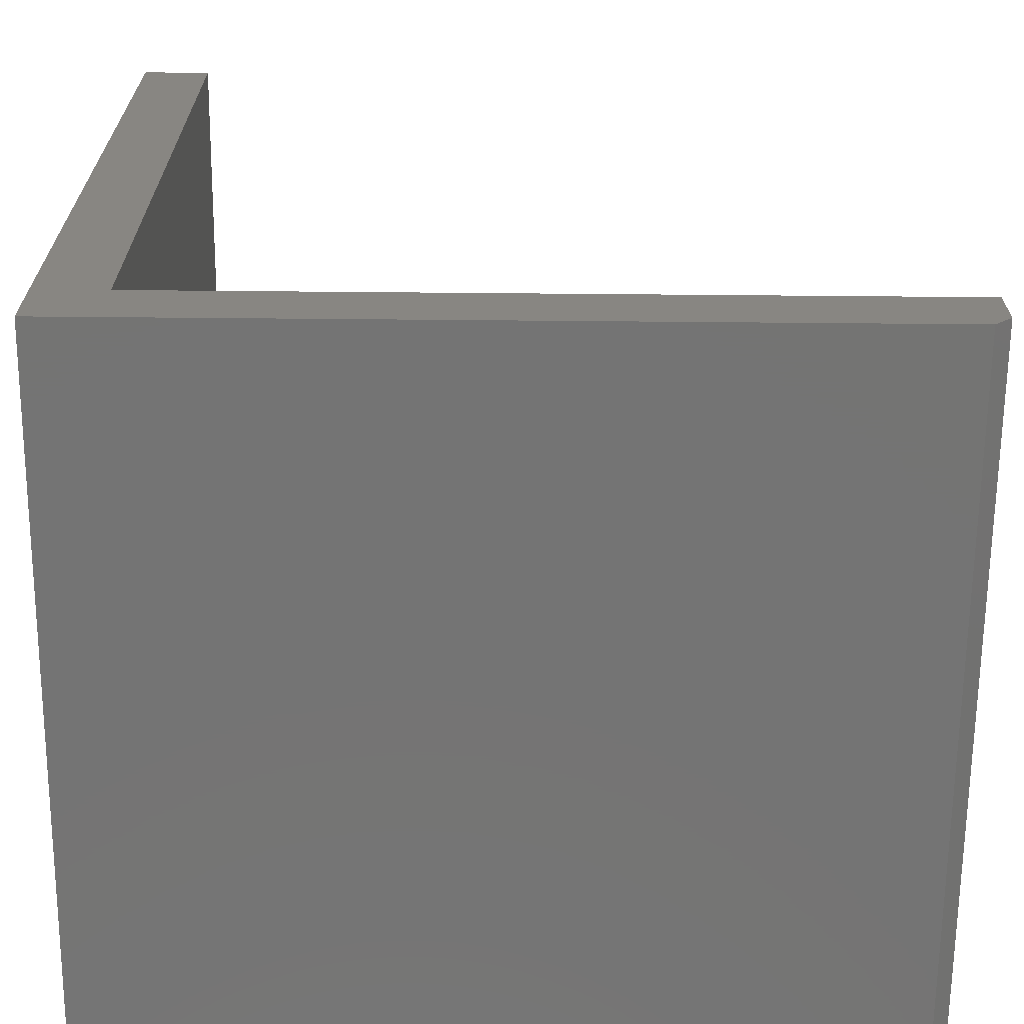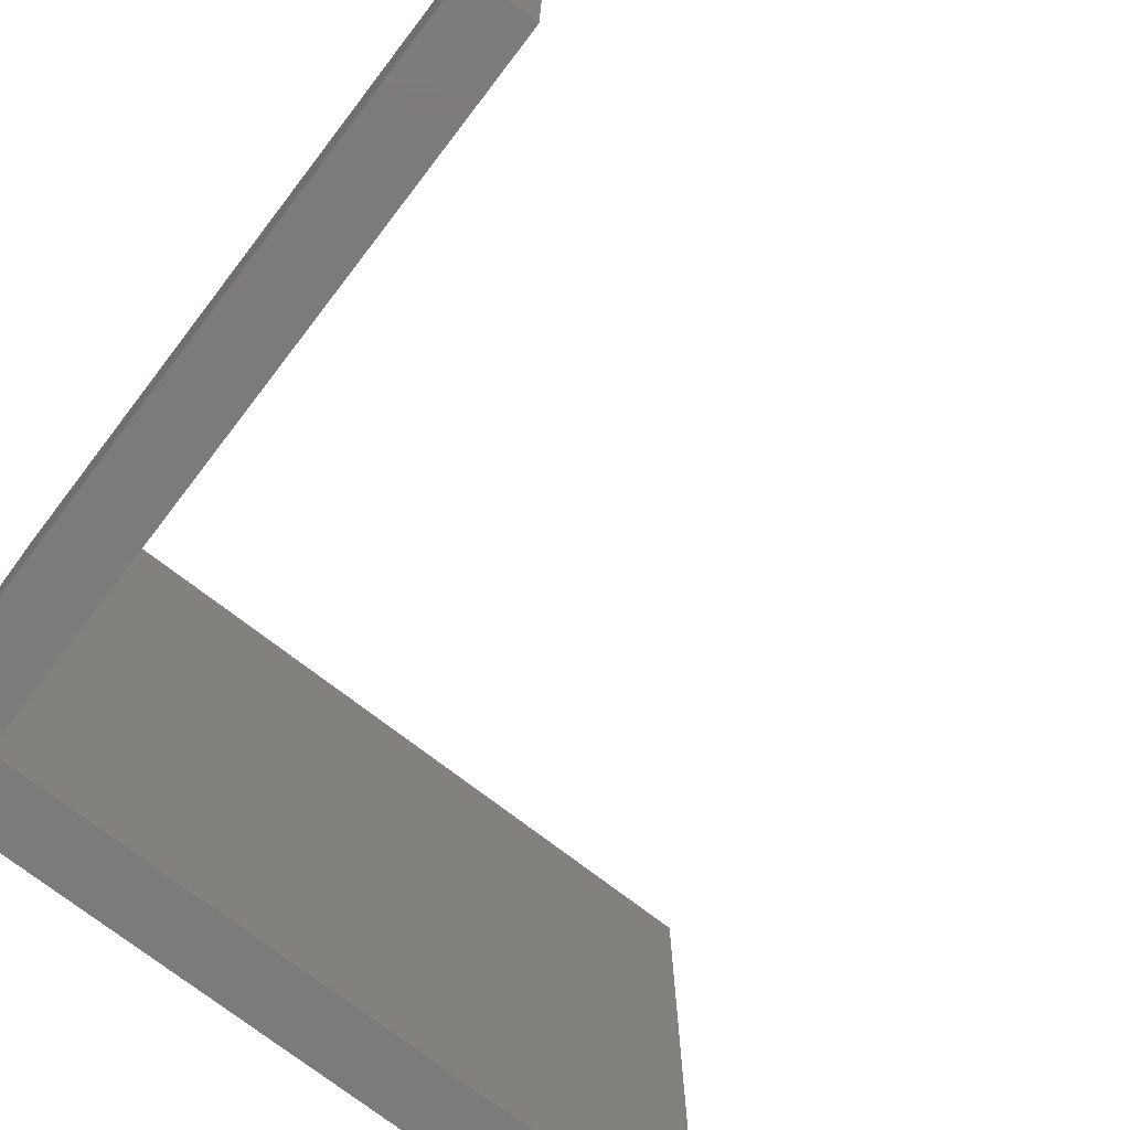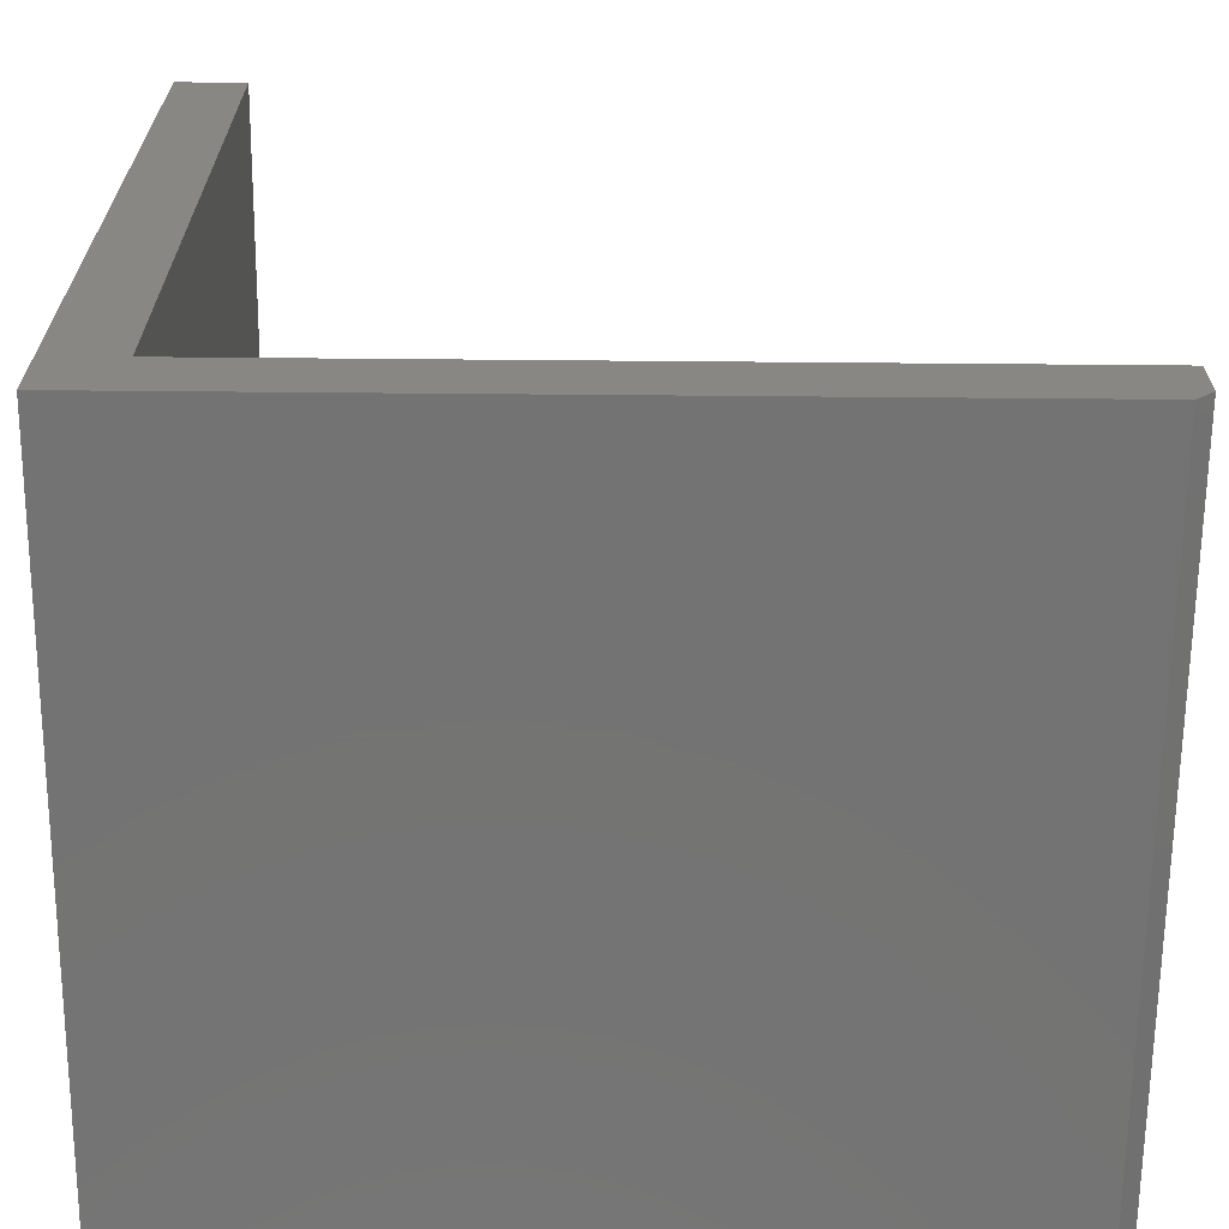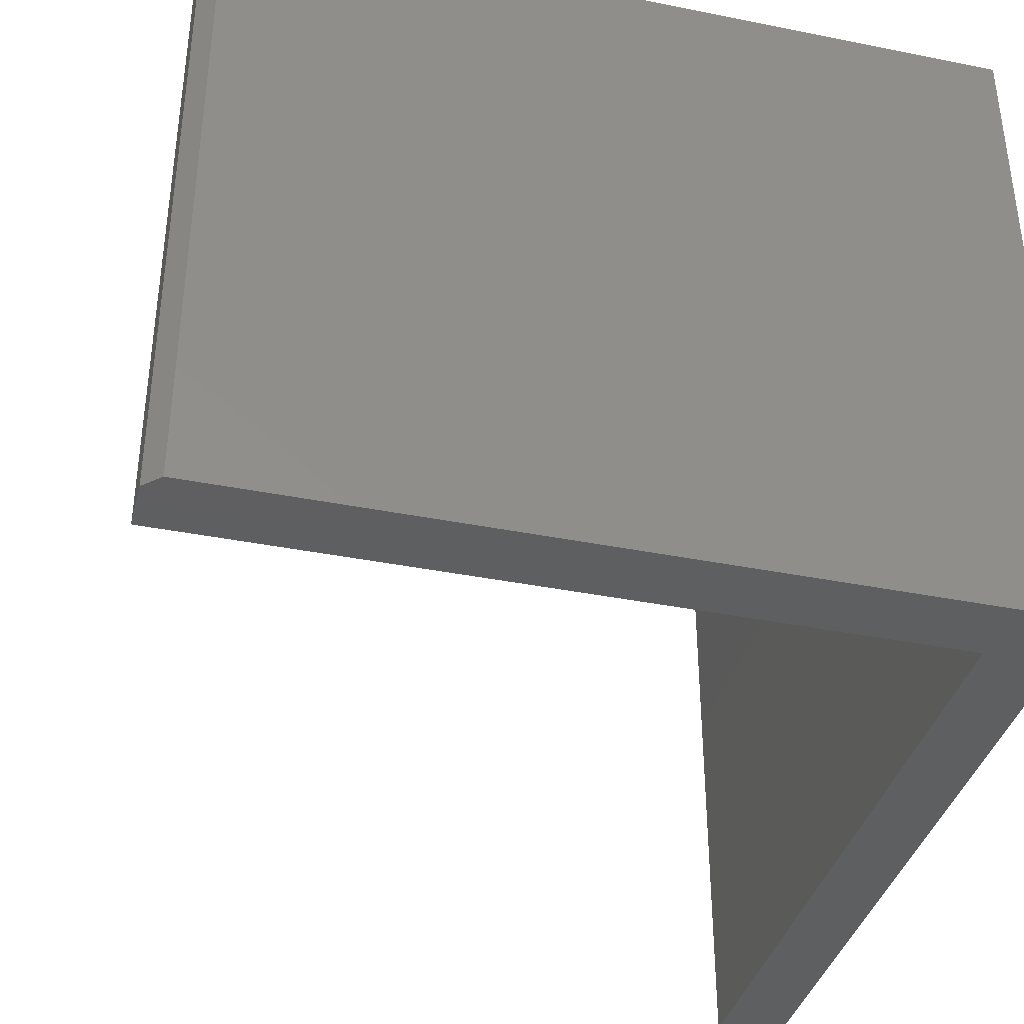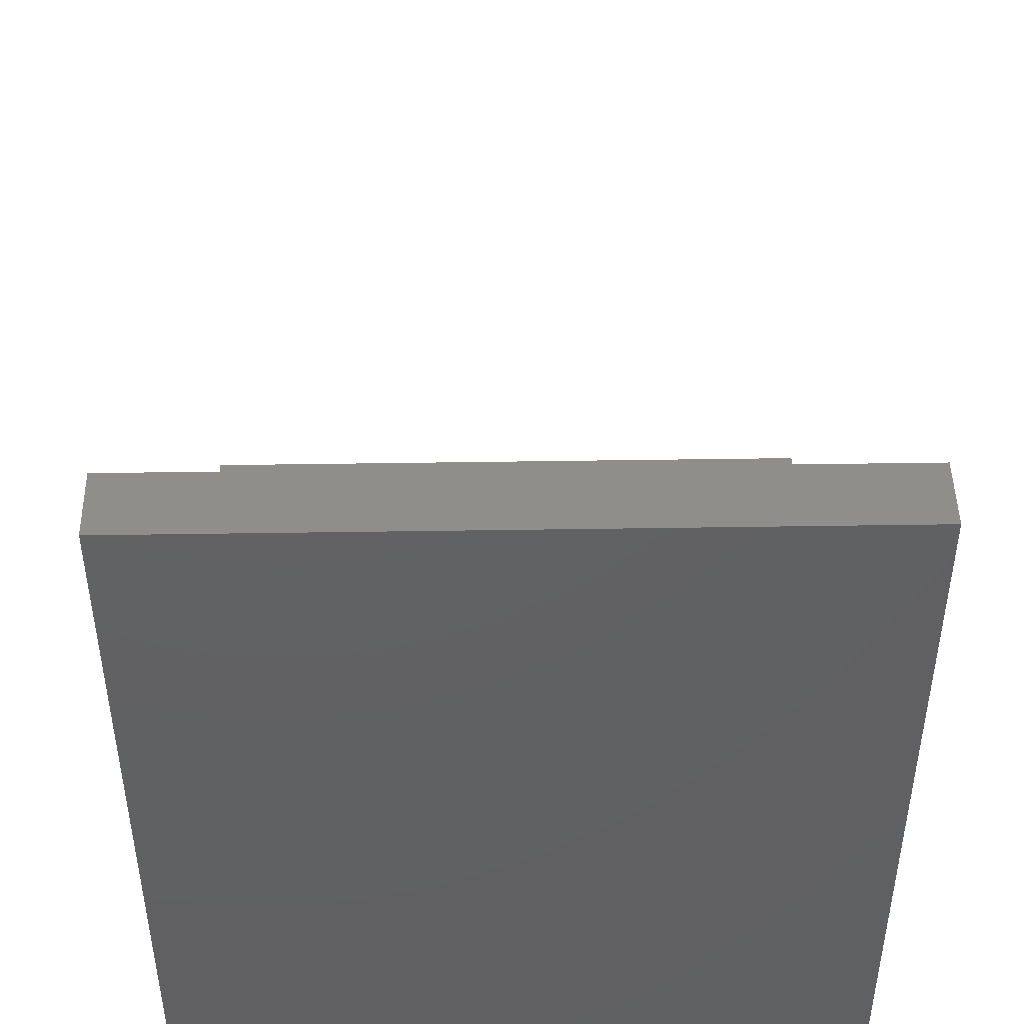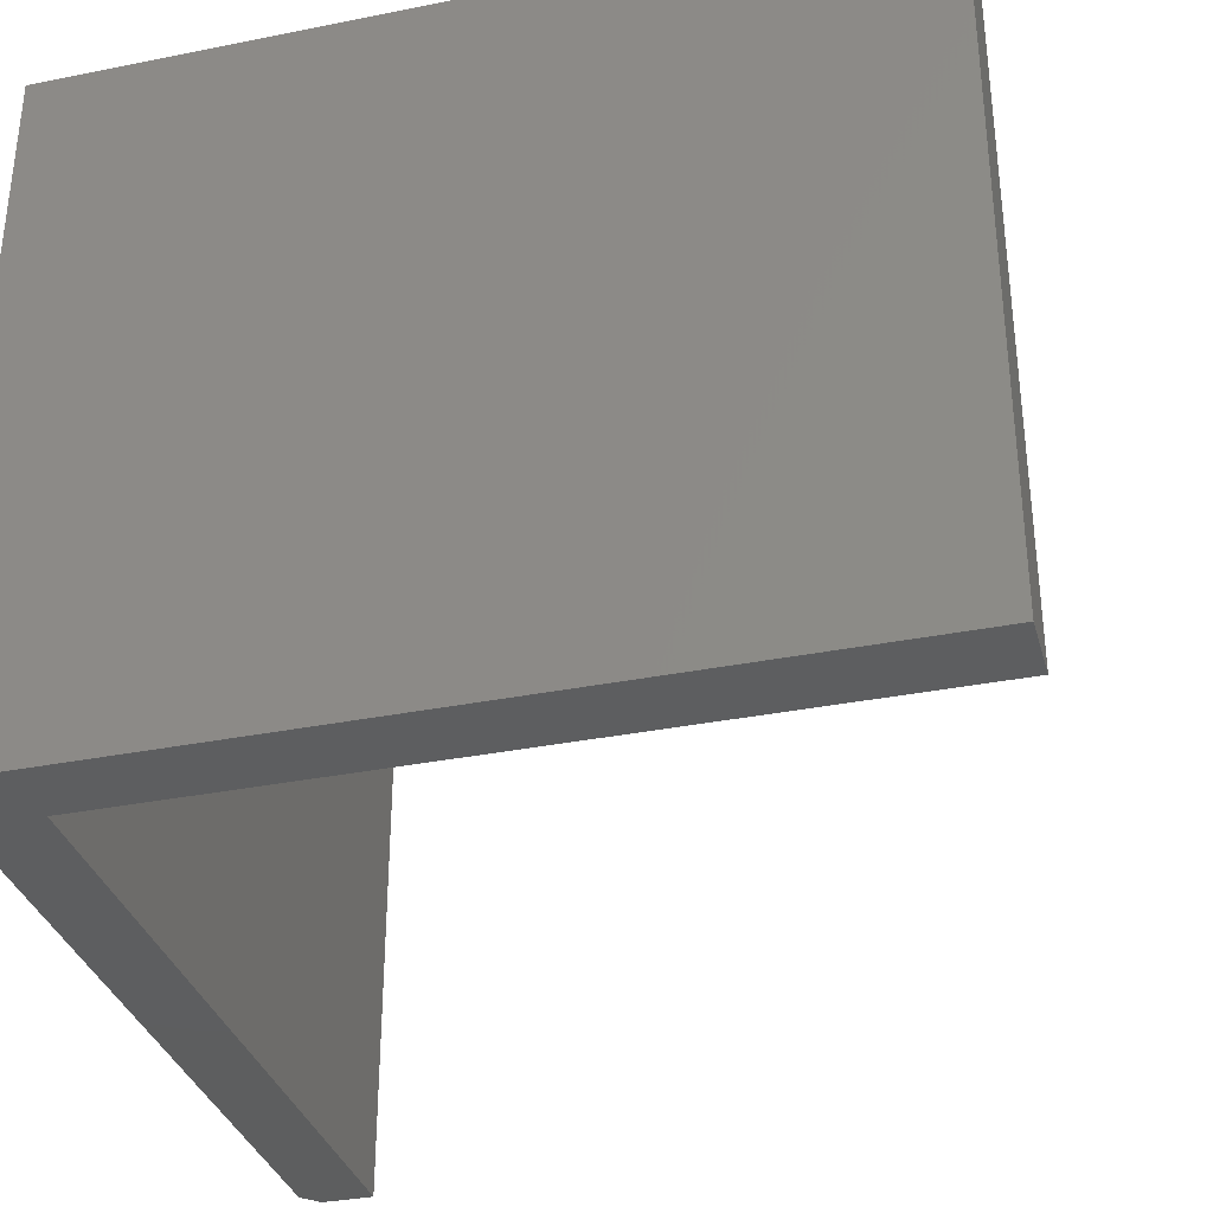
<metadata>
{"format":"stl","ext":"stl","renderer":"f3d","projection":"perspective","resolution":1024,"background":"white","views":[{"elev":-66.4,"azim":-0.5,"up":"+Z"},{"elev":-74.3,"azim":-37.6,"up":"+Y"},{"elev":-65.6,"azim":-0.5,"up":"+Z"},{"elev":-38.0,"azim":165.7,"up":"+Y"},{"elev":46.4,"azim":-91.0,"up":"+Z"},{"elev":-33.9,"azim":-74.8,"up":"+Y"}]}
</metadata>
<code>
# stl→obj: 14 verts, 24 faces
v 0.75 -0.3203 0.01562
v 0 -0.3203 0
v 0.7344 -0.3203 -4.497e-17
v 0.06316 -0.3203 0.75
v 4.592e-17 -0.3203 0.75
v 0.06316 -0.3203 0.06316
v 0.75 -0.3203 0.06316
v 0.7344 0.3203 -4.497e-17
v 0 0.3203 0
v 0.75 0.3203 0.01562
v 0.06316 0.3203 0.75
v 0.06316 0.3203 0.06316
v 4.592e-17 0.3203 0.75
v 0.75 0.3203 0.06316
f 1 2 3
f 4 5 6
f 6 5 2
f 6 2 7
f 7 2 1
f 8 9 10
f 11 12 13
f 13 12 9
f 12 14 9
f 9 14 10
f 10 14 1
f 1 14 7
f 2 9 3
f 3 9 8
f 8 10 3
f 3 10 1
f 5 13 2
f 2 13 9
f 11 13 4
f 4 13 5
f 6 12 4
f 4 12 11
f 7 14 6
f 6 14 12

</code>
